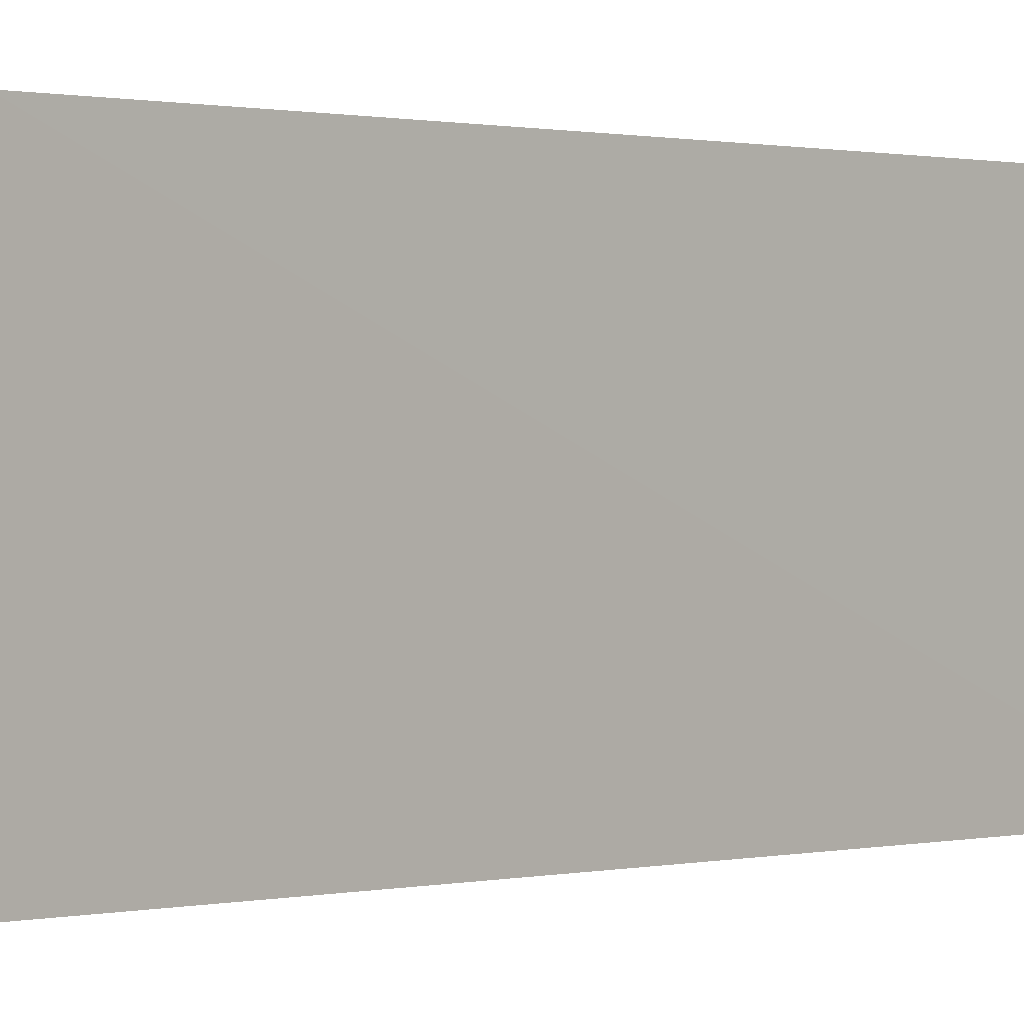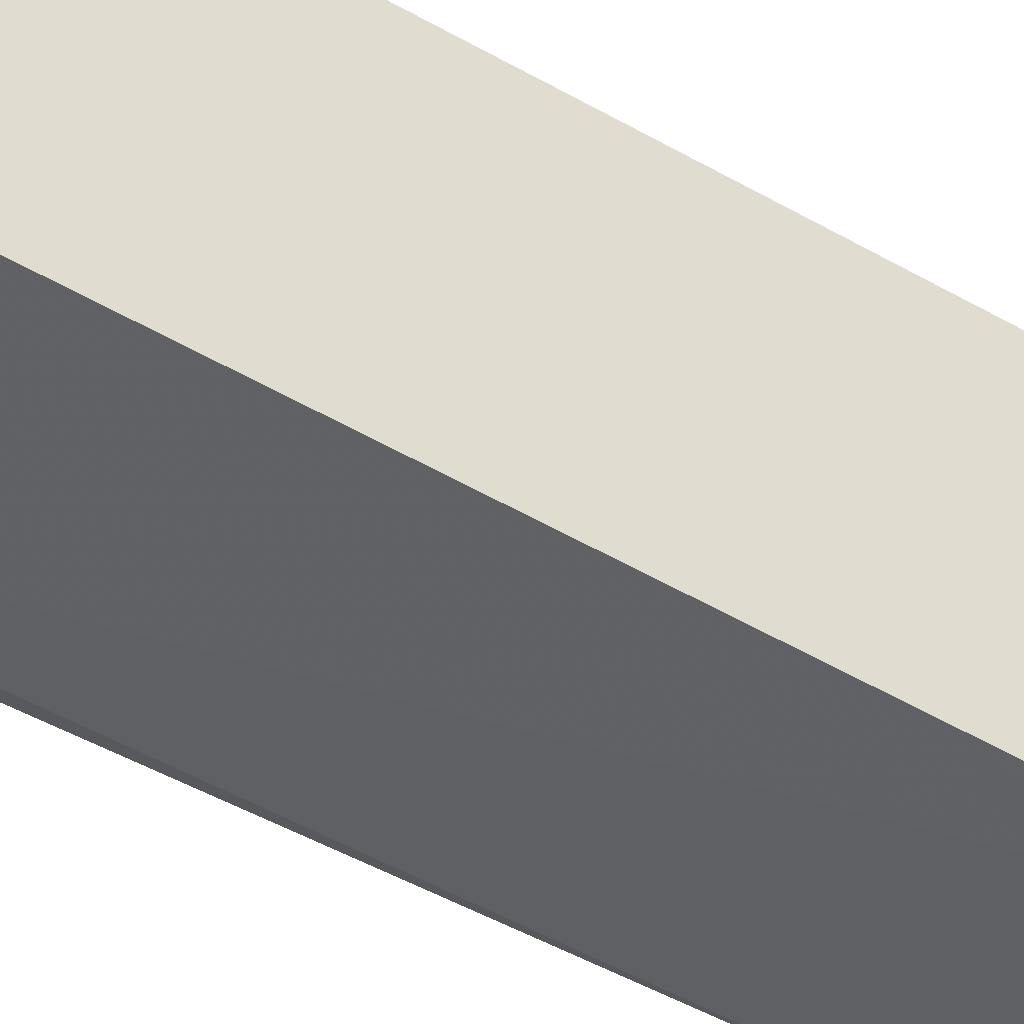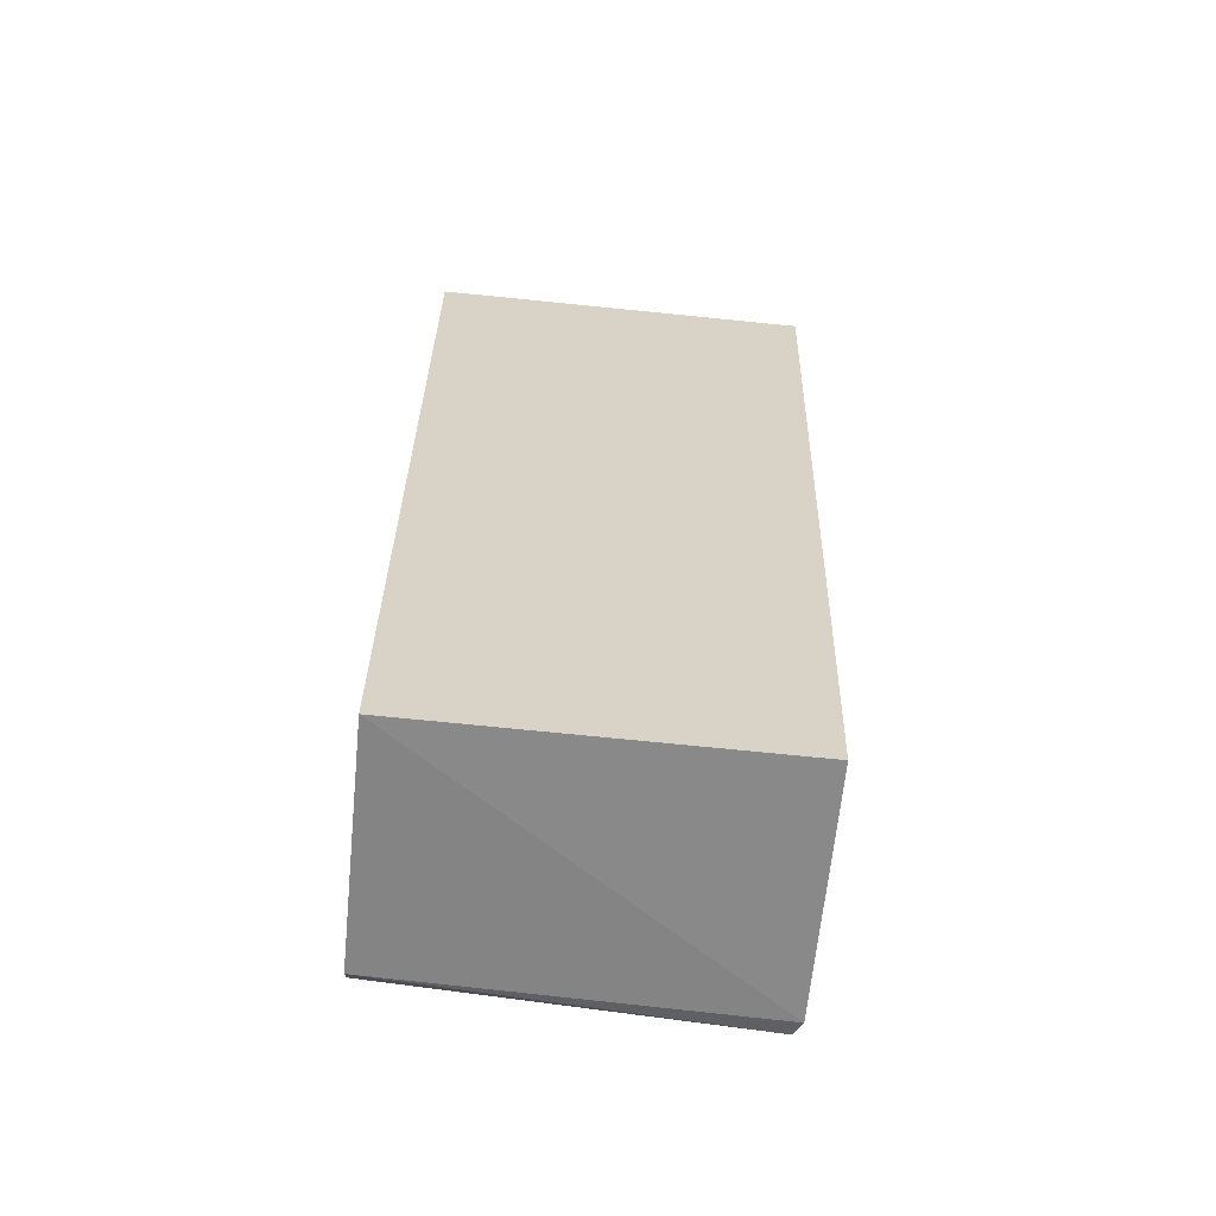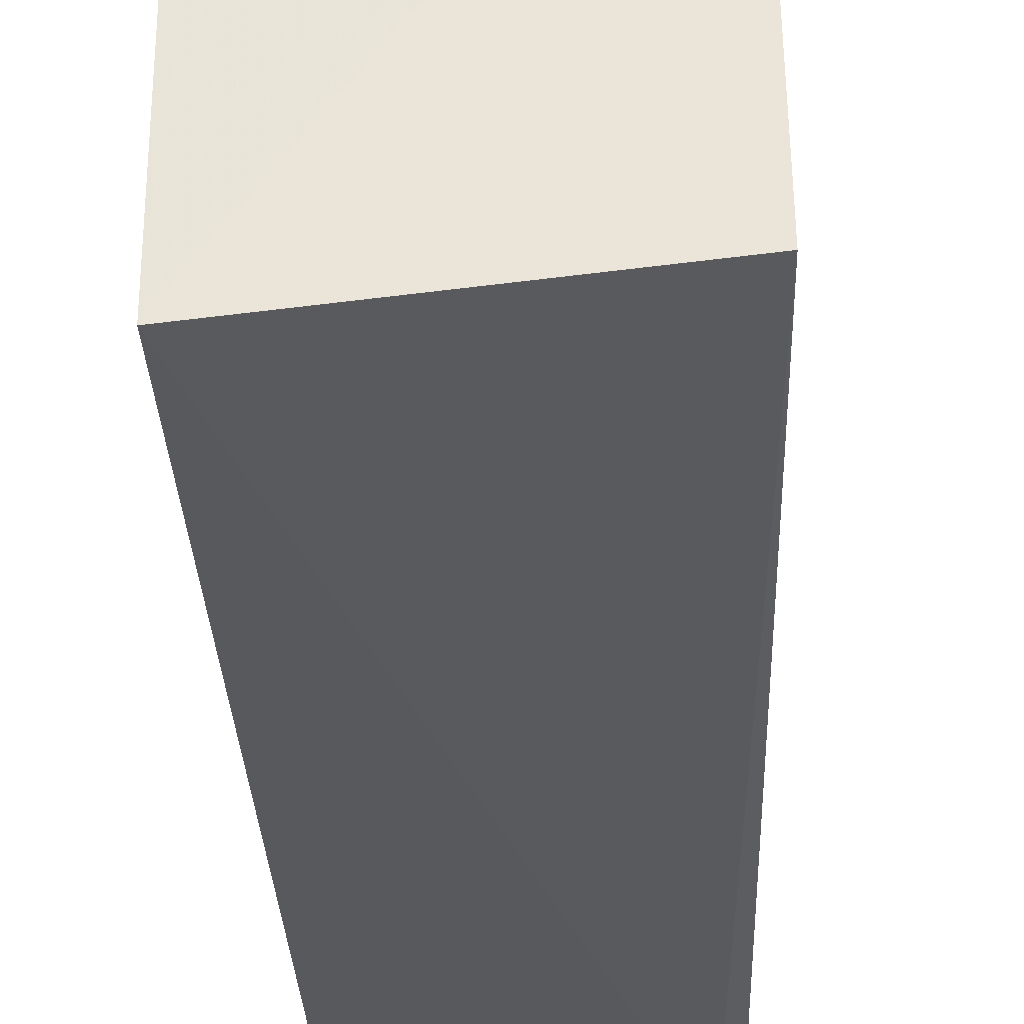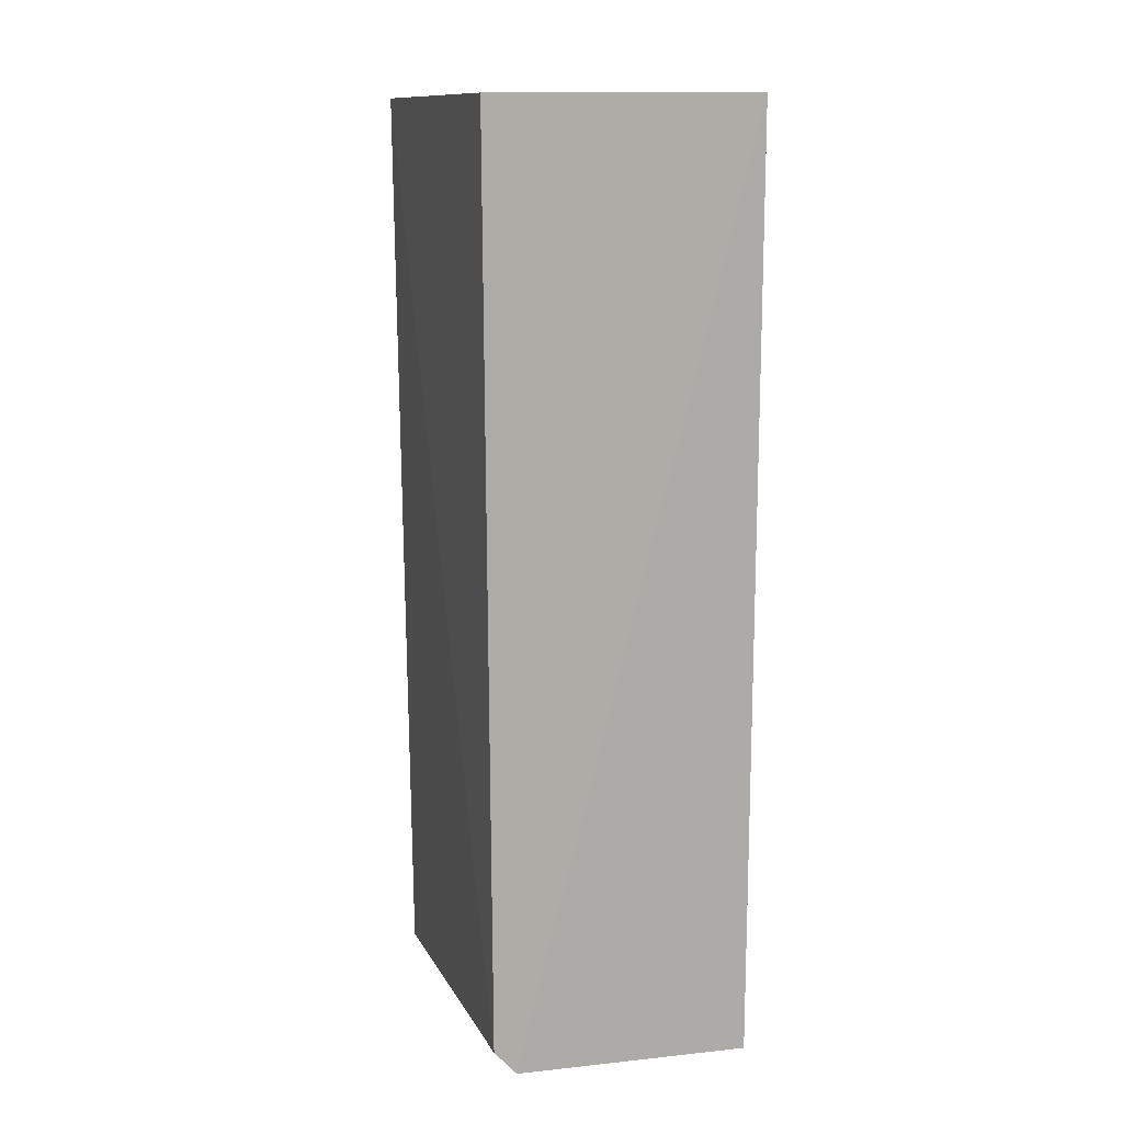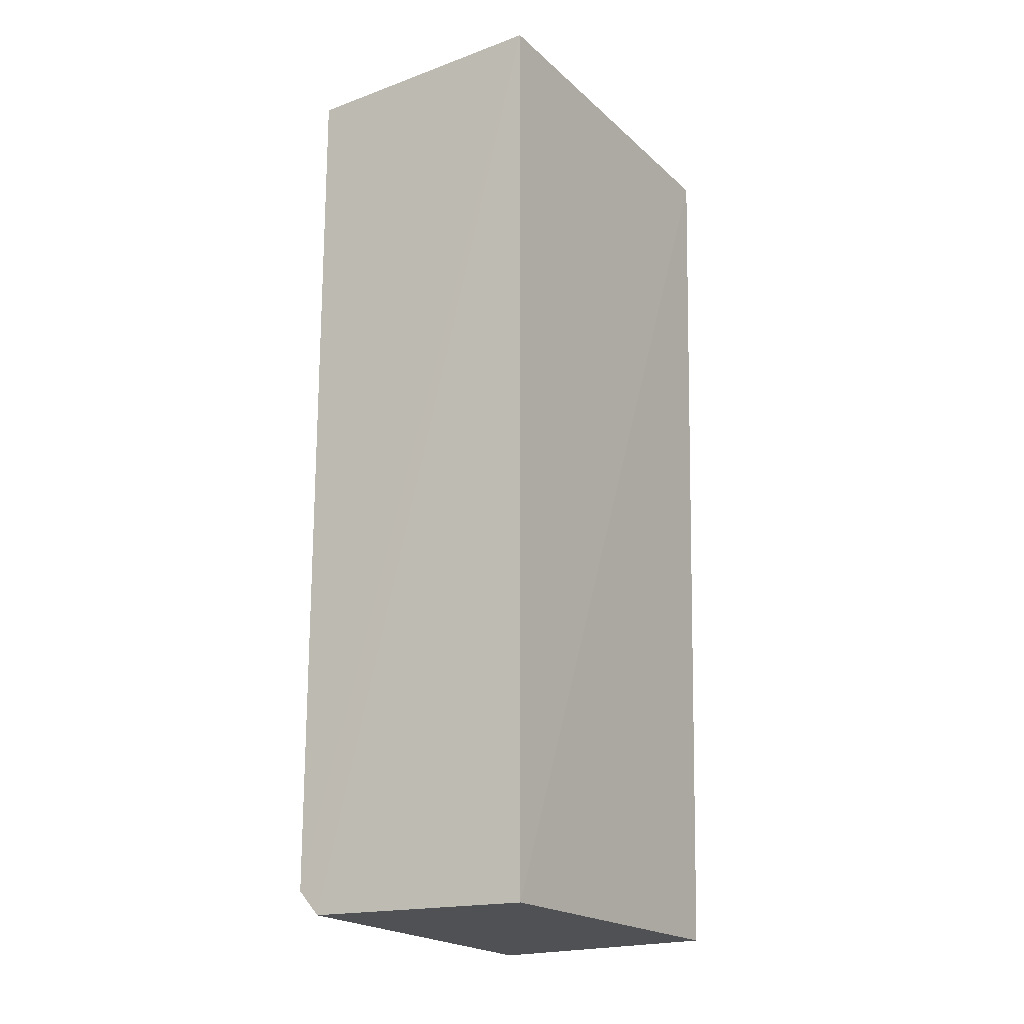
<metadata>
{"format":"obj","ext":"obj","renderer":"f3d","projection":"perspective","resolution":1024,"background":"white","views":[{"elev":1.9,"azim":43.3,"up":"+Z"},{"elev":-48.9,"azim":57.9,"up":"+Z"},{"elev":-62.9,"azim":84.0,"up":"+Y"},{"elev":-31.8,"azim":-177.8,"up":"+Z"},{"elev":12.6,"azim":-16.4,"up":"+Y"},{"elev":-20.3,"azim":32.6,"up":"+Y"}]}
</metadata>
<code>
v -0.03184 0.002828 0.02131
v -0.03194 -0.04449 0.02123
v -0.03182 0.002853 0.001439
v -0.0456 0.002687 0.003109
v -0.0453 0.002758 0.02117
v -0.04425 -0.04438 0.002986
v -0.04504 -0.04292 0.02122
v -0.03211 -0.04435 0.003132
v -0.0439 -0.0442 0.02122
v -0.04513 -0.04407 0.003311
f 1 2 3
f 5 1 3
f 5 3 4
f 6 4 3
f 7 1 5
f 7 5 4
f 8 6 3
f 8 3 2
f 8 2 6
f 9 2 1
f 9 1 7
f 9 6 2
f 10 7 4
f 10 4 6
f 10 9 7
f 10 6 9

</code>
